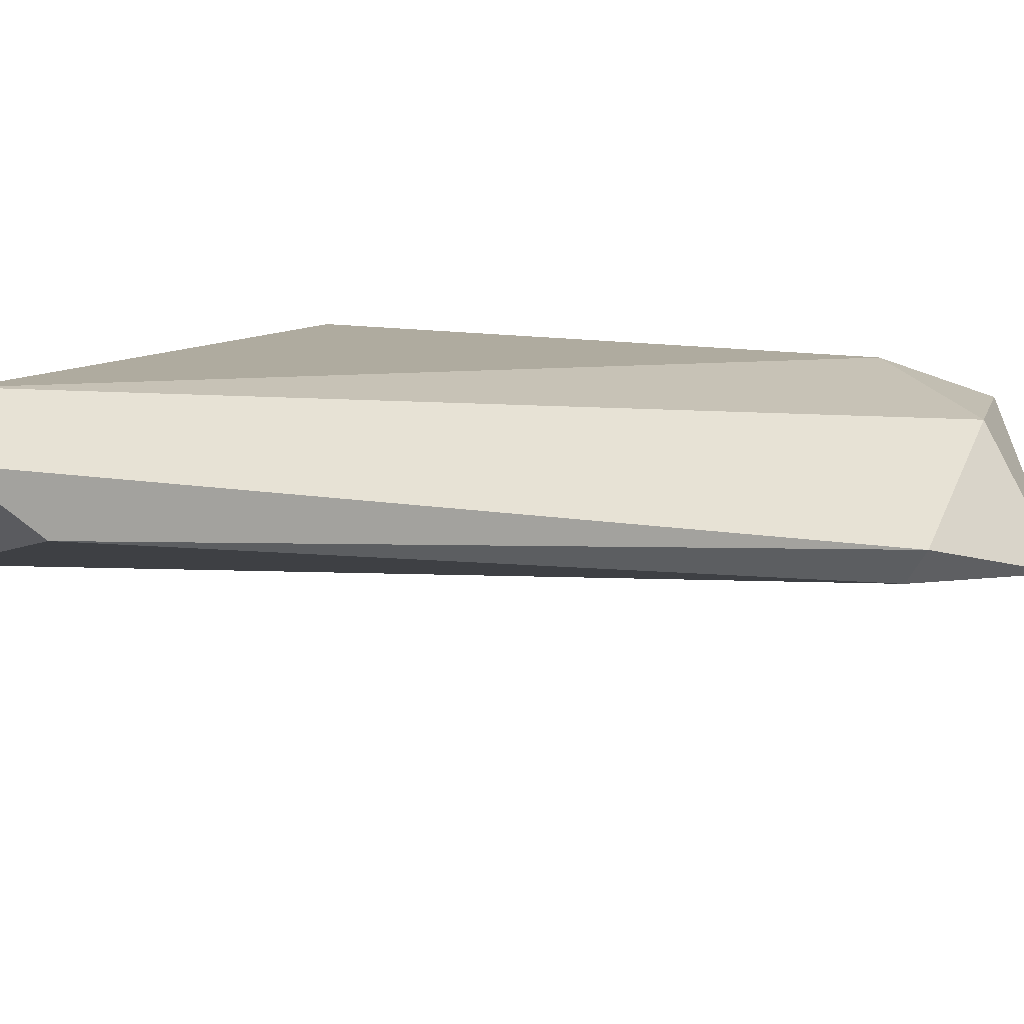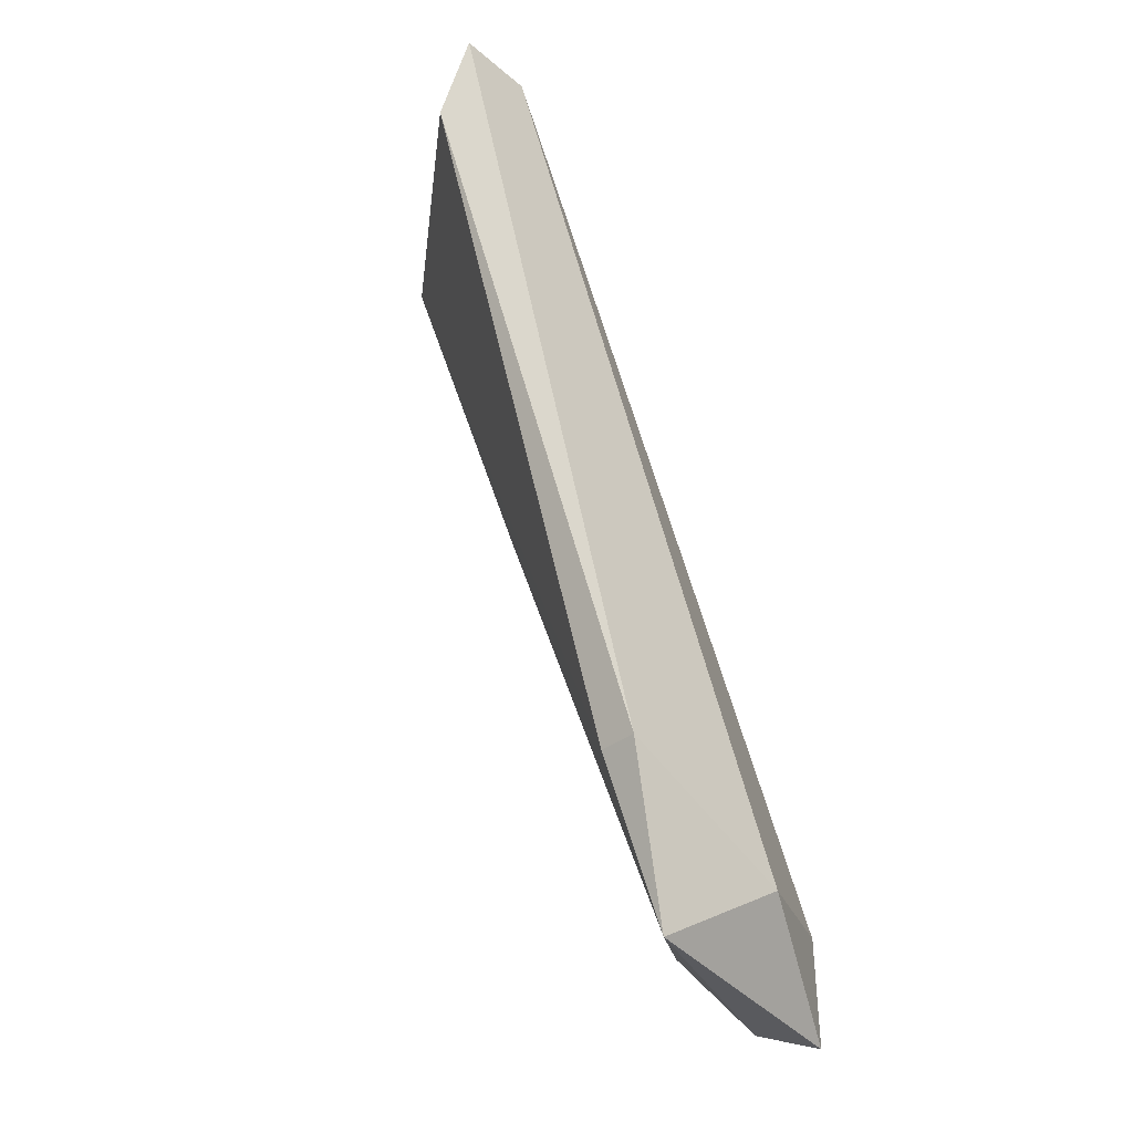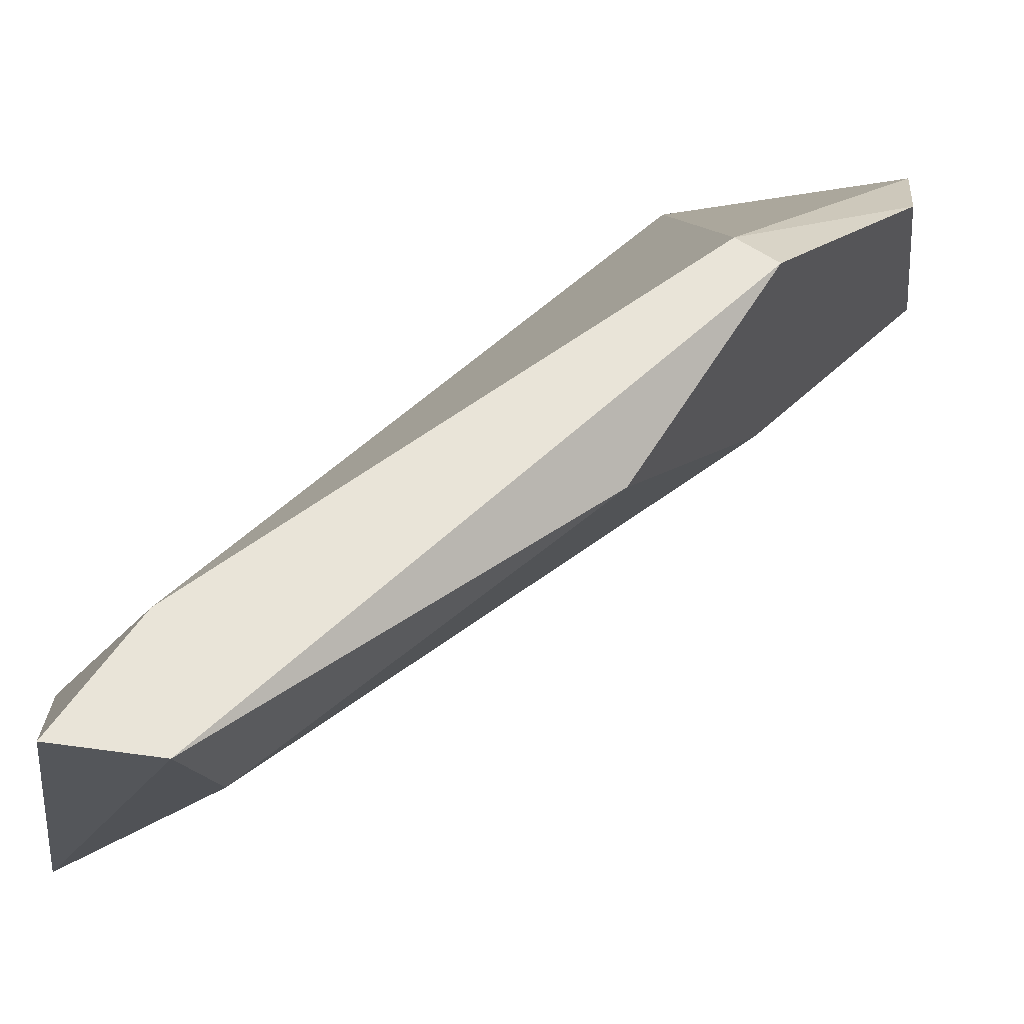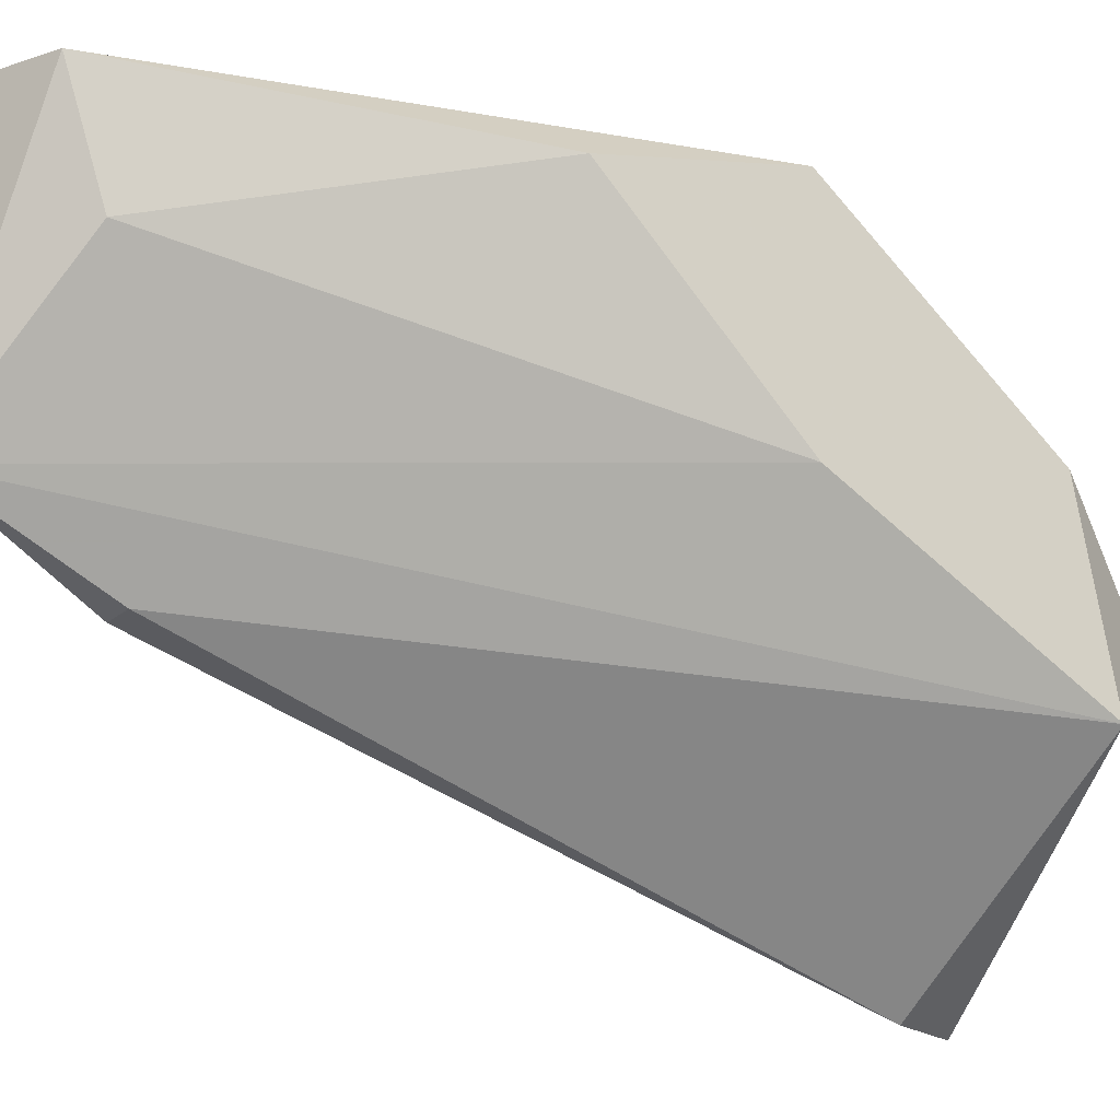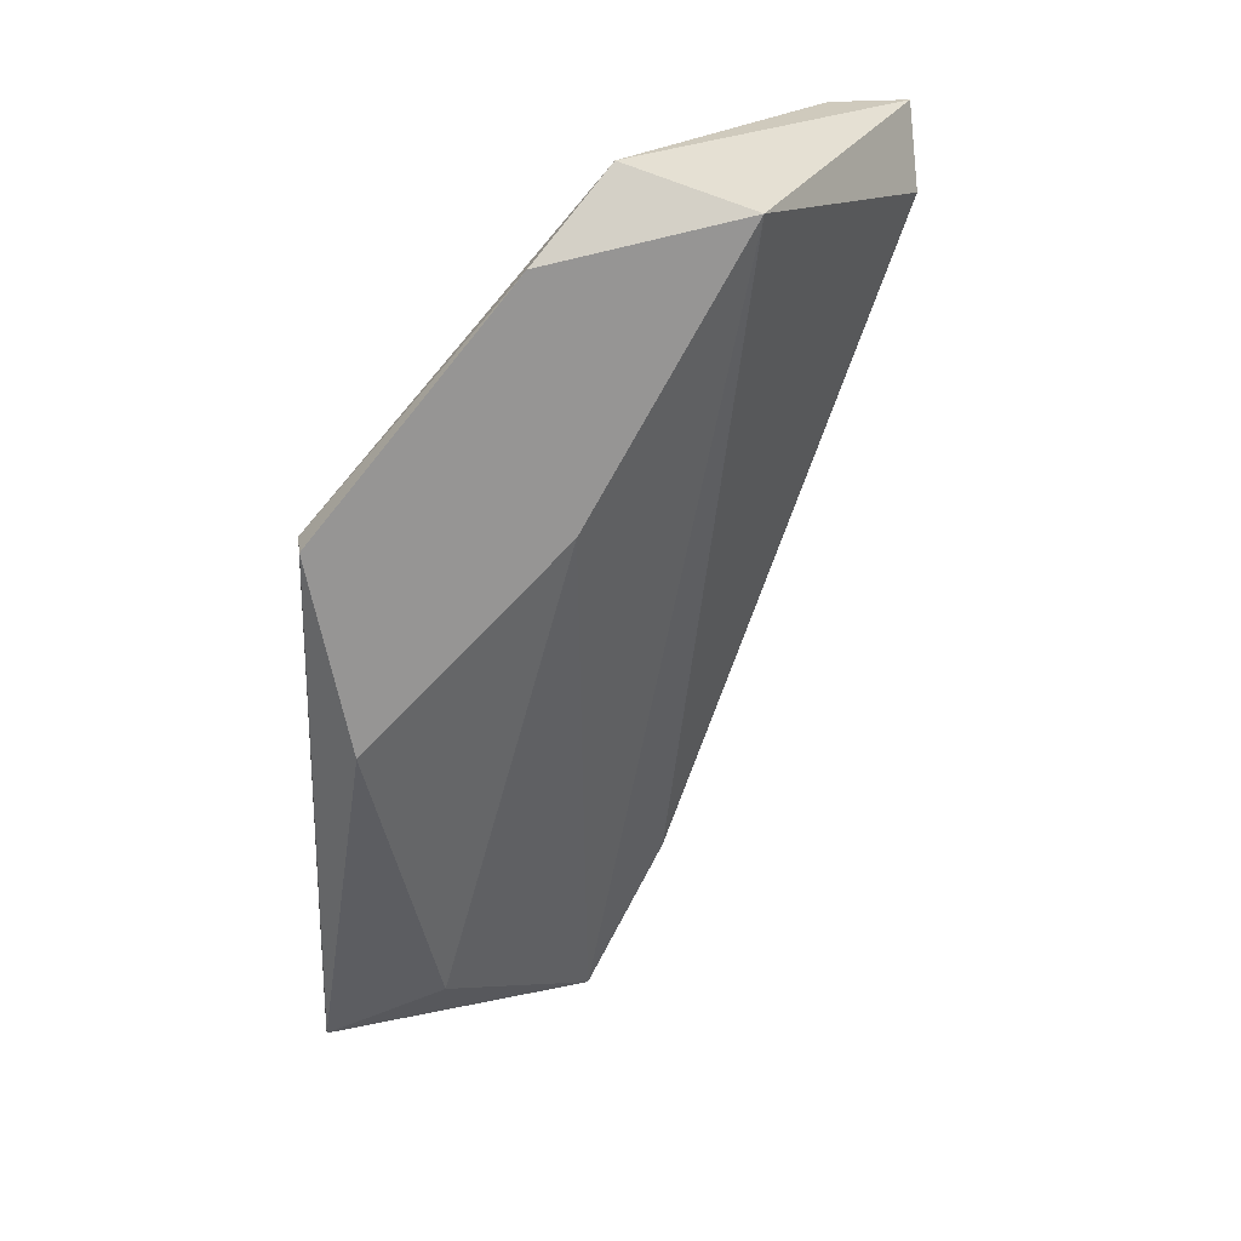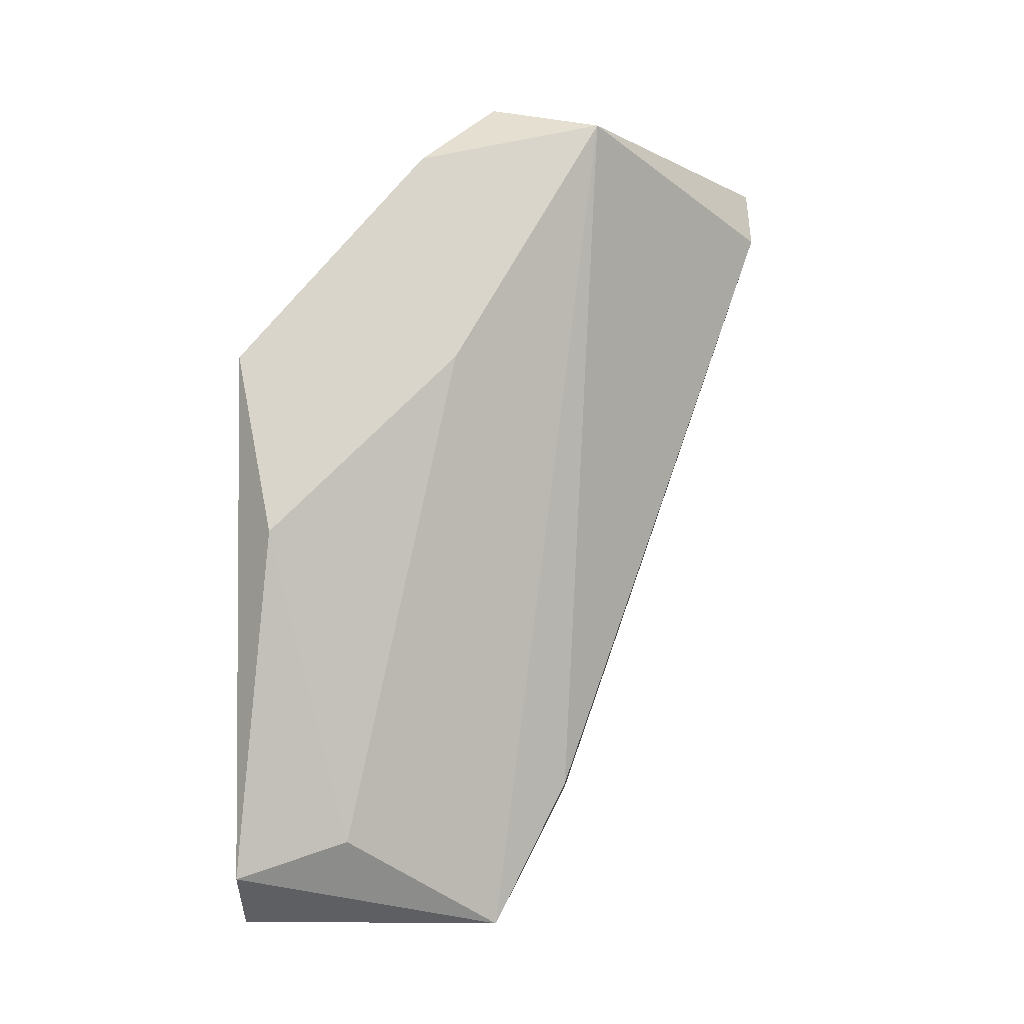
<metadata>
{"format":"obj","ext":"obj","renderer":"f3d","projection":"perspective","resolution":1024,"background":"white","views":[{"elev":-48.5,"azim":-112.8,"up":"+Z"},{"elev":-37.9,"azim":-136.8,"up":"+Y"},{"elev":60.2,"azim":34.6,"up":"+Z"},{"elev":-18.4,"azim":58.8,"up":"+Z"},{"elev":22.8,"azim":81.3,"up":"+Y"},{"elev":-15.7,"azim":90.9,"up":"+Y"}]}
</metadata>
<code>
v 0.5742 -0.008473 -0.07751
v 0.5874 0.01224 -0.06056
v 0.5874 0.02353 -0.06998
v 0.5742 0.0273 -0.08504
v 0.5874 0.02542 -0.07939
v 0.578 -0.01601 -0.06056
v 0.5818 -0.01224 -0.06621
v 0.5761 0.02353 -0.08881
v 0.5761 -0.01601 -0.07374
v 0.5855 0.01224 -0.06056
v 0.5874 0.002825 -0.06245
v 0.5742 -0.01224 -0.0681
v 0.578 -0.01035 -0.06056
v 0.5855 0.0273 -0.07374
v 0.5818 -0.01412 -0.06056
v 0.5742 0.0273 -0.08881
v 0.5761 -0.008473 -0.07751
v 0.5874 0.01224 -0.07186
f 11 7 18
f 3 2 5
f 2 3 10
f 6 2 10
f 5 2 11
f 4 1 12
f 1 9 12
f 9 6 12
f 10 4 13
f 6 10 13
f 4 12 13
f 12 6 13
f 3 5 14
f 10 3 14
f 4 10 14
f 2 6 15
f 6 9 15
f 9 7 15
f 11 2 15
f 7 11 15
f 1 4 16
f 8 1 16
f 5 8 16
f 4 14 16
f 14 5 16
f 1 8 17
f 8 5 17
f 5 9 17
f 9 1 17
f 9 5 18
f 7 9 18
f 5 11 18

</code>
